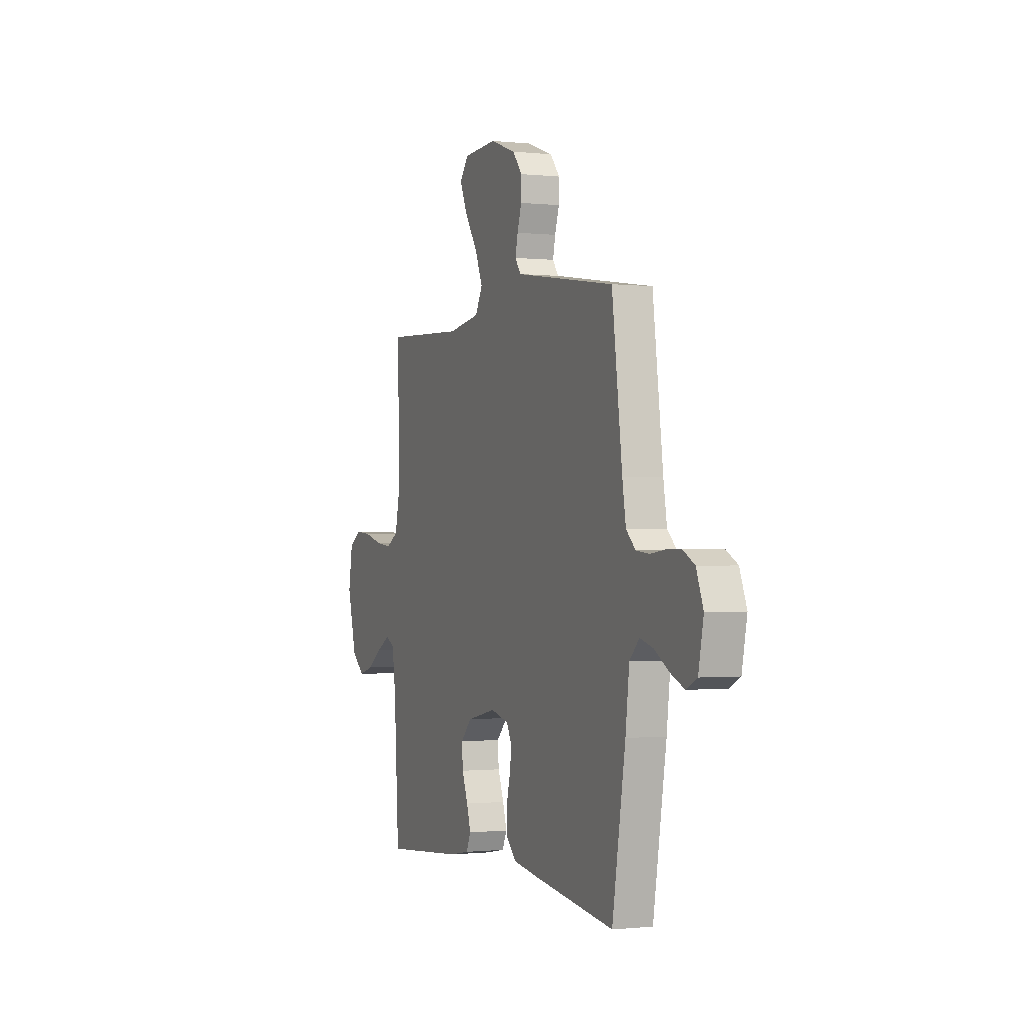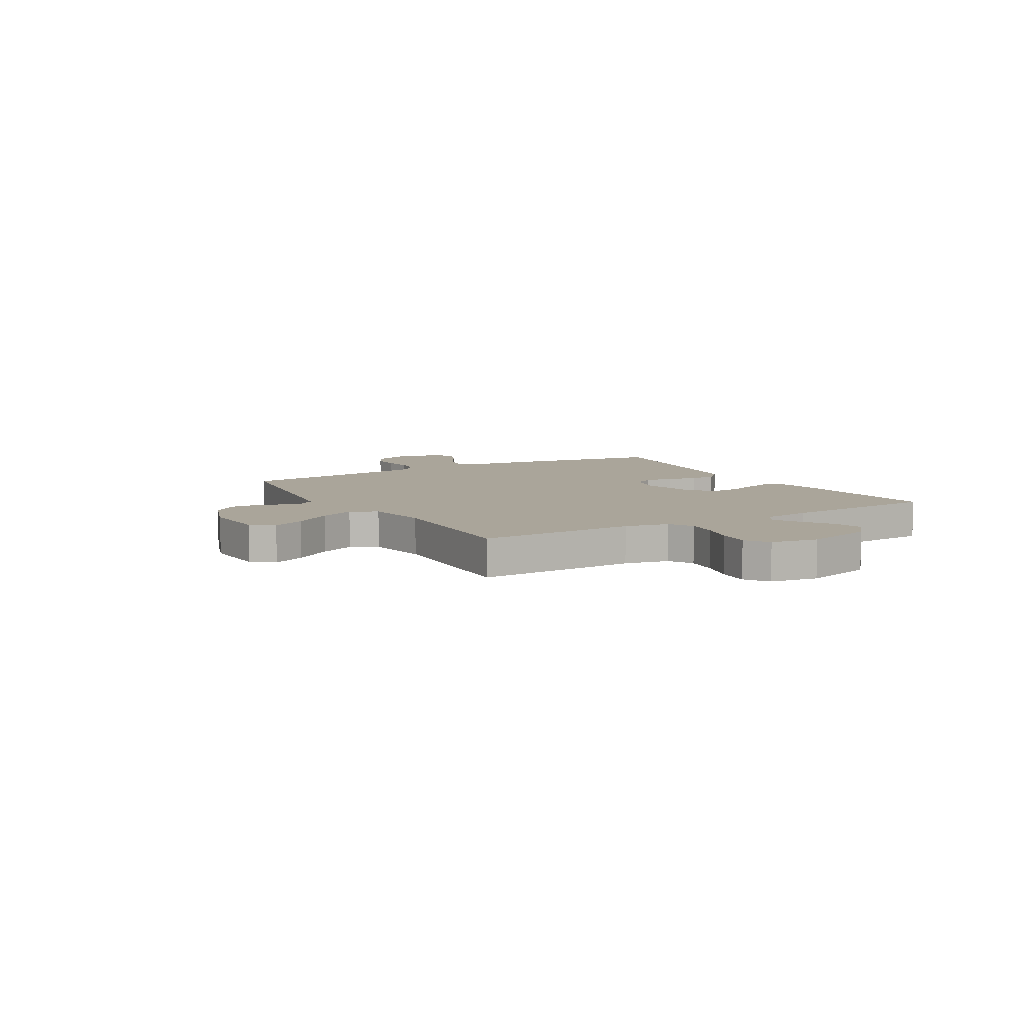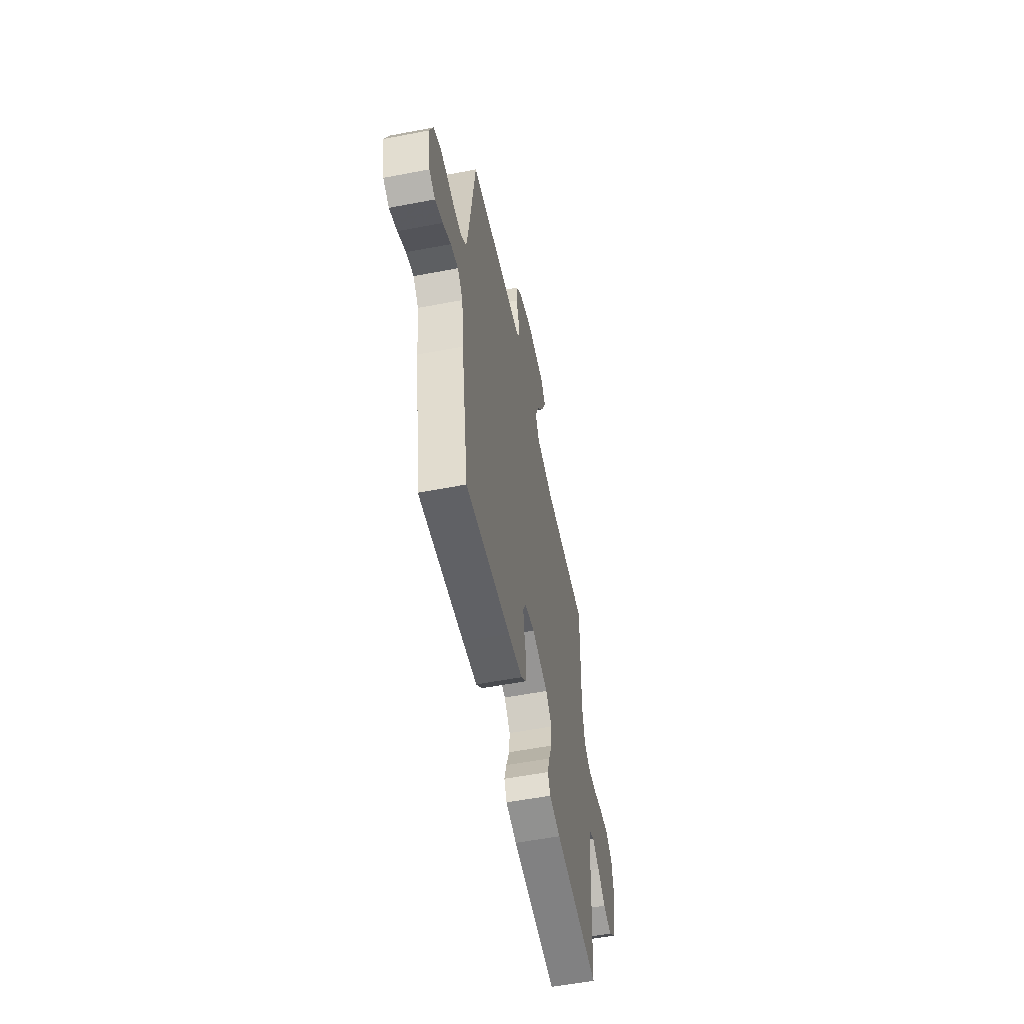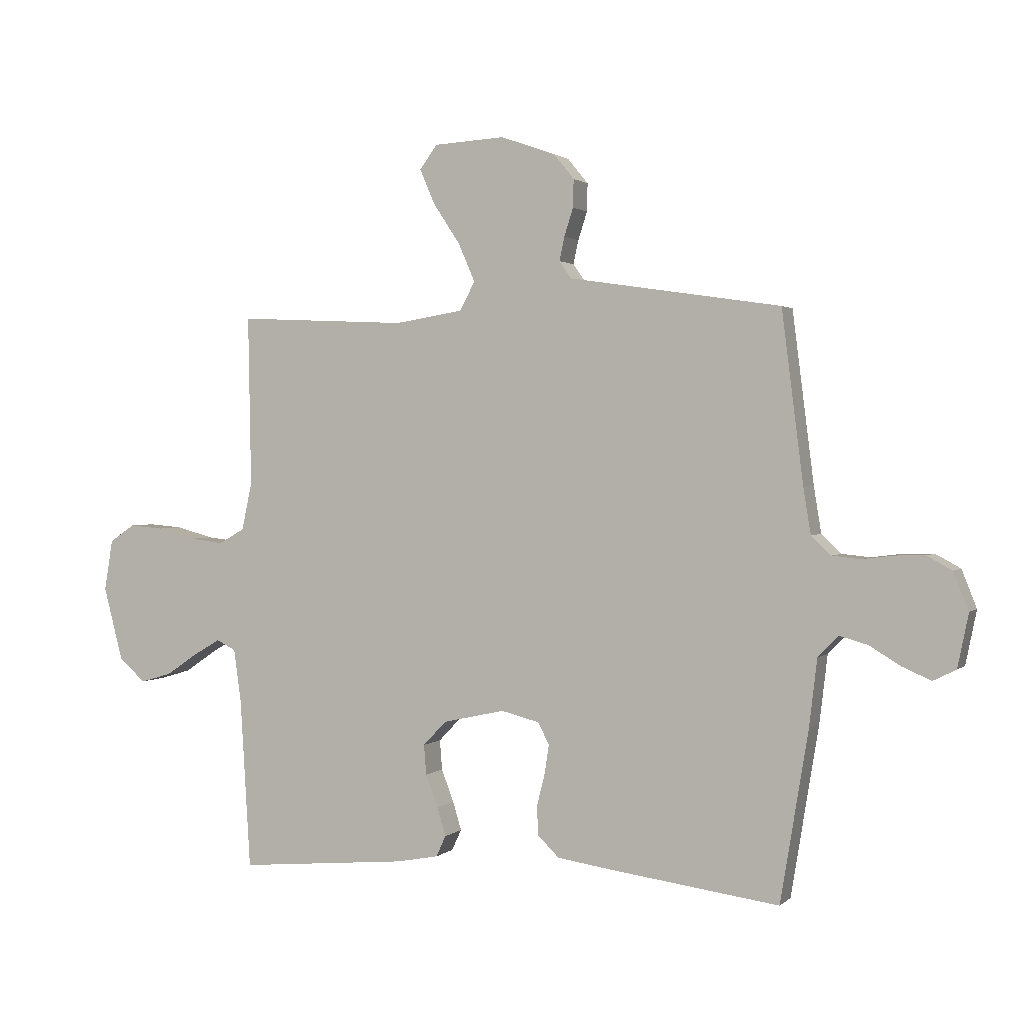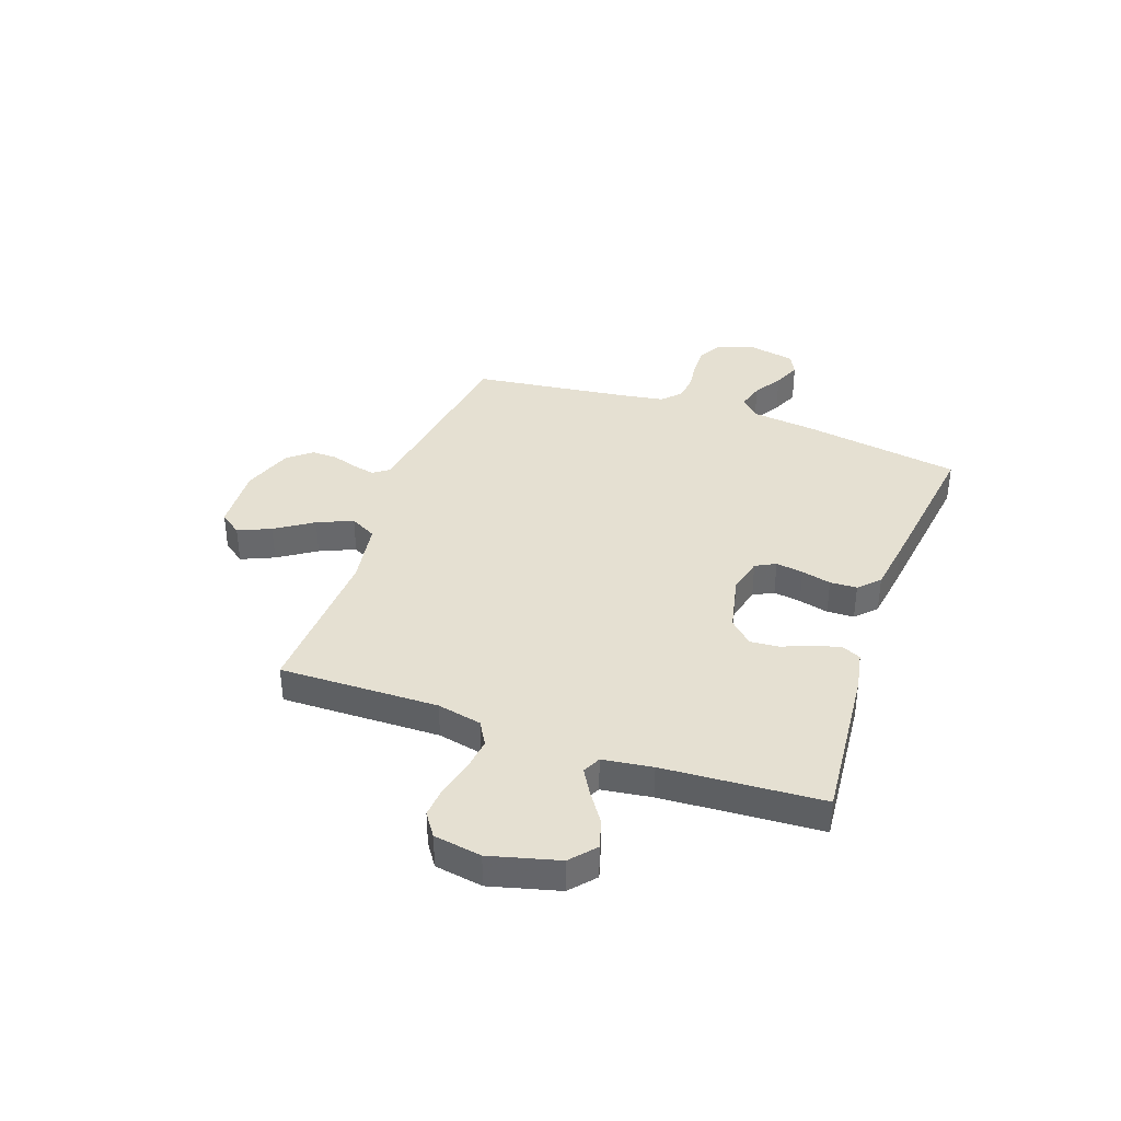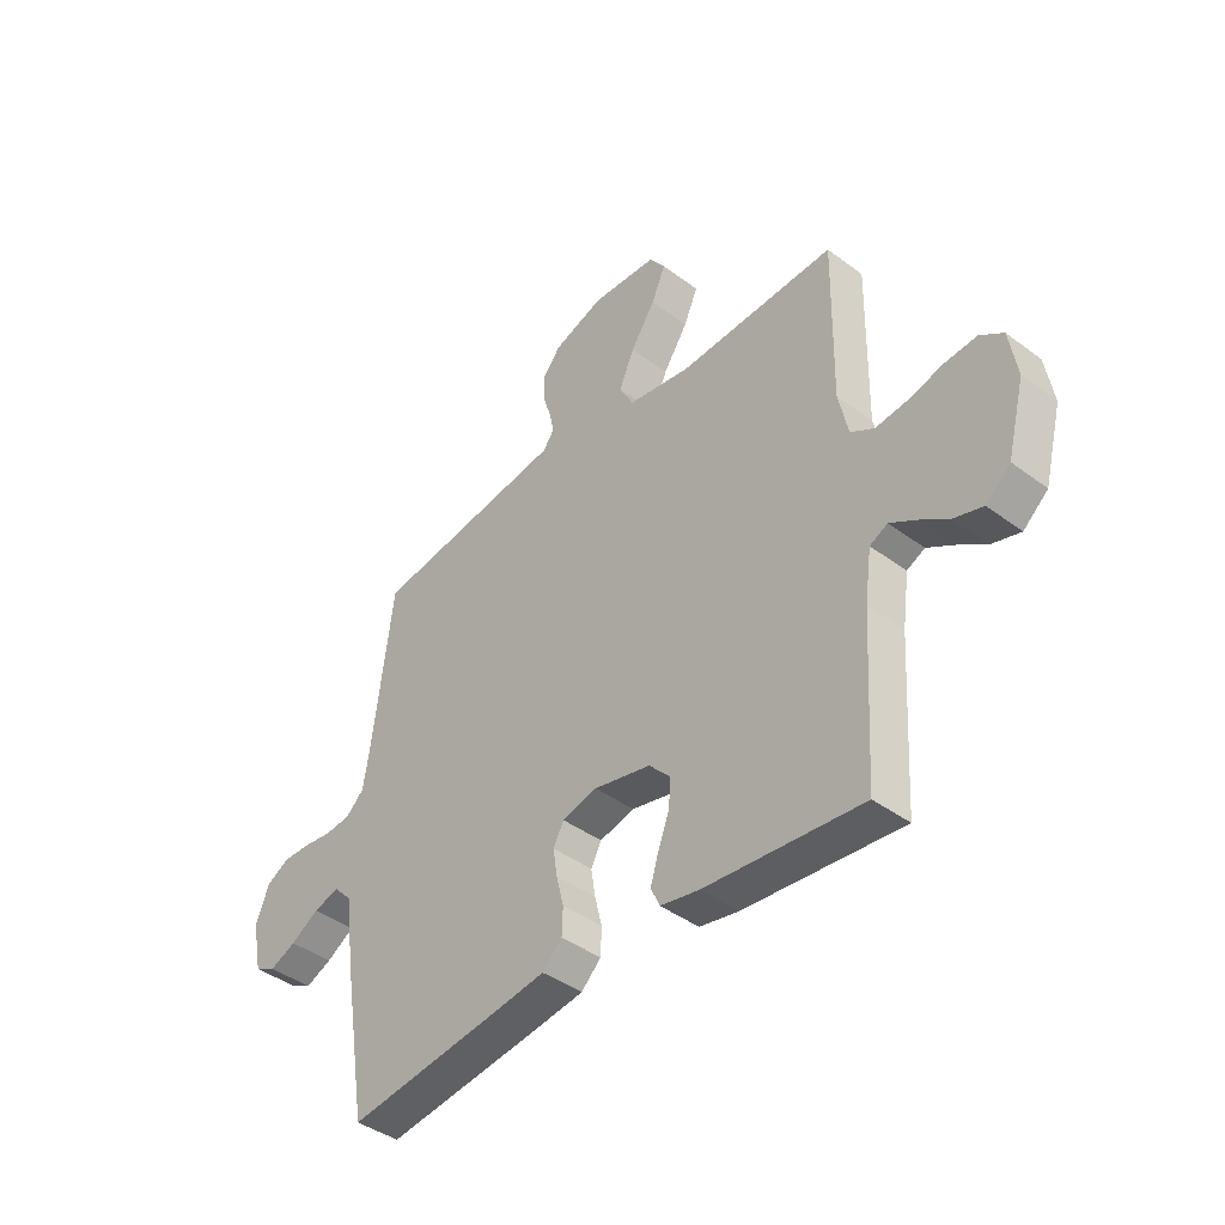
<metadata>
{"format":"obj","ext":"obj","renderer":"f3d","projection":"perspective","resolution":1024,"background":"white","views":[{"elev":-0.7,"azim":-112.2,"up":"+Z"},{"elev":7.7,"azim":59.6,"up":"+Y"},{"elev":-55.6,"azim":-78.6,"up":"+Z"},{"elev":1.6,"azim":-158.1,"up":"+Z"},{"elev":37.8,"azim":109.4,"up":"+Y"},{"elev":-41.5,"azim":48.0,"up":"+Z"}]}
</metadata>
<code>
v -0.5 0.07 -0.5
v -0.549 0.07 -0.2
v -0.563 0.07 -0.082
v -0.599 0.07 -0.045
v -0.649 0.07 -0.059
v -0.703 0.07 -0.092
v -0.754 0.07 -0.114
v -0.794 0.07 -0.094
v -0.813 0.07 0
v -0.787 0.07 0.066
v -0.743 0.07 0.09
v -0.69 0.07 0.089
v -0.635 0.07 0.082
v -0.586 0.07 0.087
v -0.551 0.07 0.12
v -0.538 0.07 0.2
v -0.5 0.07 0.5
v -0.2 0.07 0.545
v -0.127 0.07 0.556
v -0.106 0.07 0.586
v -0.115 0.07 0.628
v -0.131 0.07 0.677
v -0.132 0.07 0.726
v -0.096 0.07 0.77
v 0 0.07 0.804
v 0.125 0.07 0.797
v 0.156 0.07 0.755
v 0.129 0.07 0.693
v 0.082 0.07 0.622
v 0.053 0.07 0.555
v 0.08 0.07 0.505
v 0.2 0.07 0.486
v 0.5 0.07 0.5
v 0.495 0.07 0.2
v 0.513 0.07 0.116
v 0.558 0.07 0.09
v 0.619 0.07 0.097
v 0.686 0.07 0.115
v 0.746 0.07 0.12
v 0.79 0.07 0.09
v 0.805 0.07 0
v 0.771 0.07 -0.13
v 0.724 0.07 -0.171
v 0.669 0.07 -0.155
v 0.613 0.07 -0.117
v 0.565 0.07 -0.089
v 0.531 0.07 -0.106
v 0.518 0.07 -0.2
v 0.5 0.07 -0.5
v 0.2 0.07 -0.473
v 0.126 0.07 -0.459
v 0.109 0.07 -0.422
v 0.124 0.07 -0.372
v 0.146 0.07 -0.315
v 0.15 0.07 -0.262
v 0.109 0.07 -0.219
v 0 0.07 -0.195
v -0.067 0.07 -0.212
v -0.087 0.07 -0.25
v -0.079 0.07 -0.302
v -0.065 0.07 -0.358
v -0.067 0.07 -0.409
v -0.105 0.07 -0.446
v -0.2 0.07 -0.46
v -0.5 0 -0.5
v -0.549 0 -0.2
v -0.563 0 -0.082
v -0.599 0 -0.045
v -0.649 0 -0.059
v -0.703 0 -0.092
v -0.754 0 -0.114
v -0.794 0 -0.094
v -0.813 0 0
v -0.787 0 0.066
v -0.743 0 0.09
v -0.69 0 0.089
v -0.635 0 0.082
v -0.586 0 0.087
v -0.551 0 0.12
v -0.538 0 0.2
v -0.5 0 0.5
v -0.2 0 0.545
v -0.127 0 0.556
v -0.106 0 0.586
v -0.115 0 0.628
v -0.131 0 0.677
v -0.132 0 0.726
v -0.096 0 0.77
v 0 0 0.804
v 0.125 0 0.797
v 0.156 0 0.755
v 0.129 0 0.693
v 0.082 0 0.622
v 0.053 0 0.555
v 0.08 0 0.505
v 0.2 0 0.486
v 0.5 0 0.5
v 0.495 0 0.2
v 0.513 0 0.116
v 0.558 0 0.09
v 0.619 0 0.097
v 0.686 0 0.115
v 0.746 0 0.12
v 0.79 0 0.09
v 0.805 0 0
v 0.771 0 -0.13
v 0.724 0 -0.171
v 0.669 0 -0.155
v 0.613 0 -0.117
v 0.565 0 -0.089
v 0.531 0 -0.106
v 0.518 0 -0.2
v 0.5 0 -0.5
v 0.2 0 -0.473
v 0.126 0 -0.459
v 0.109 0 -0.422
v 0.124 0 -0.372
v 0.146 0 -0.315
v 0.15 0 -0.262
v 0.109 0 -0.219
v 0 0 -0.195
v -0.067 0 -0.212
v -0.087 0 -0.25
v -0.079 0 -0.302
v -0.065 0 -0.358
v -0.067 0 -0.409
v -0.105 0 -0.446
v -0.2 0 -0.46
f 60 61 62 63
f 59 60 63 64
f 58 59 64 1
f 51 52 53 54
f 49 50 51 54
f 48 49 54 55
f 47 48 55 56
f 42 43 44 45
f 42 45 46
f 41 42 46
f 40 41 46
f 37 38 39 40
f 36 37 40 46
f 35 36 46 47
f 32 33 34
f 31 32 34 35
f 26 27 28 29
f 26 29 30
f 25 26 30
f 24 25 30
f 21 22 23 24
f 20 21 24 30
f 19 20 30 31
f 16 17 18
f 15 16 18 19
f 10 11 12 13
f 10 13 14
f 9 10 14
f 8 9 14
f 5 6 7 8
f 4 5 8 14
f 3 4 14 15
f 58 1 2 3
f 57 58 3 15
f 35 47 56 57
f 31 35 57
f 15 19 31 57
f 127 126 125 124
f 128 127 124 123
f 65 128 123 122
f 118 117 116 115
f 118 115 114 113
f 119 118 113 112
f 120 119 112 111
f 109 108 107 106
f 110 109 106
f 110 106 105
f 110 105 104
f 104 103 102 101
f 110 104 101 100
f 111 110 100 99
f 98 97 96
f 99 98 96 95
f 93 92 91 90
f 94 93 90
f 94 90 89
f 94 89 88
f 88 87 86 85
f 94 88 85 84
f 95 94 84 83
f 82 81 80
f 83 82 80 79
f 77 76 75 74
f 78 77 74
f 78 74 73
f 78 73 72
f 72 71 70 69
f 78 72 69 68
f 79 78 68 67
f 67 66 65 122
f 79 67 122 121
f 121 120 111 99
f 121 99 95
f 121 95 83 79
f 1 65 66 2
f 2 66 67 3
f 3 67 68 4
f 4 68 69 5
f 5 69 70 6
f 6 70 71 7
f 7 71 72 8
f 8 72 73 9
f 9 73 74 10
f 10 74 75 11
f 11 75 76 12
f 12 76 77 13
f 13 77 78 14
f 14 78 79 15
f 15 79 80 16
f 16 80 81 17
f 17 81 82 18
f 18 82 83 19
f 19 83 84 20
f 20 84 85 21
f 21 85 86 22
f 22 86 87 23
f 23 87 88 24
f 24 88 89 25
f 25 89 90 26
f 26 90 91 27
f 27 91 92 28
f 28 92 93 29
f 29 93 94 30
f 30 94 95 31
f 31 95 96 32
f 32 96 97 33
f 33 97 98 34
f 34 98 99 35
f 35 99 100 36
f 36 100 101 37
f 37 101 102 38
f 38 102 103 39
f 39 103 104 40
f 40 104 105 41
f 41 105 106 42
f 42 106 107 43
f 43 107 108 44
f 44 108 109 45
f 45 109 110 46
f 46 110 111 47
f 47 111 112 48
f 48 112 113 49
f 49 113 114 50
f 50 114 115 51
f 51 115 116 52
f 52 116 117 53
f 53 117 118 54
f 54 118 119 55
f 55 119 120 56
f 56 120 121 57
f 57 121 122 58
f 58 122 123 59
f 59 123 124 60
f 60 124 125 61
f 61 125 126 62
f 62 126 127 63
f 63 127 128 64
f 64 128 65 1

</code>
